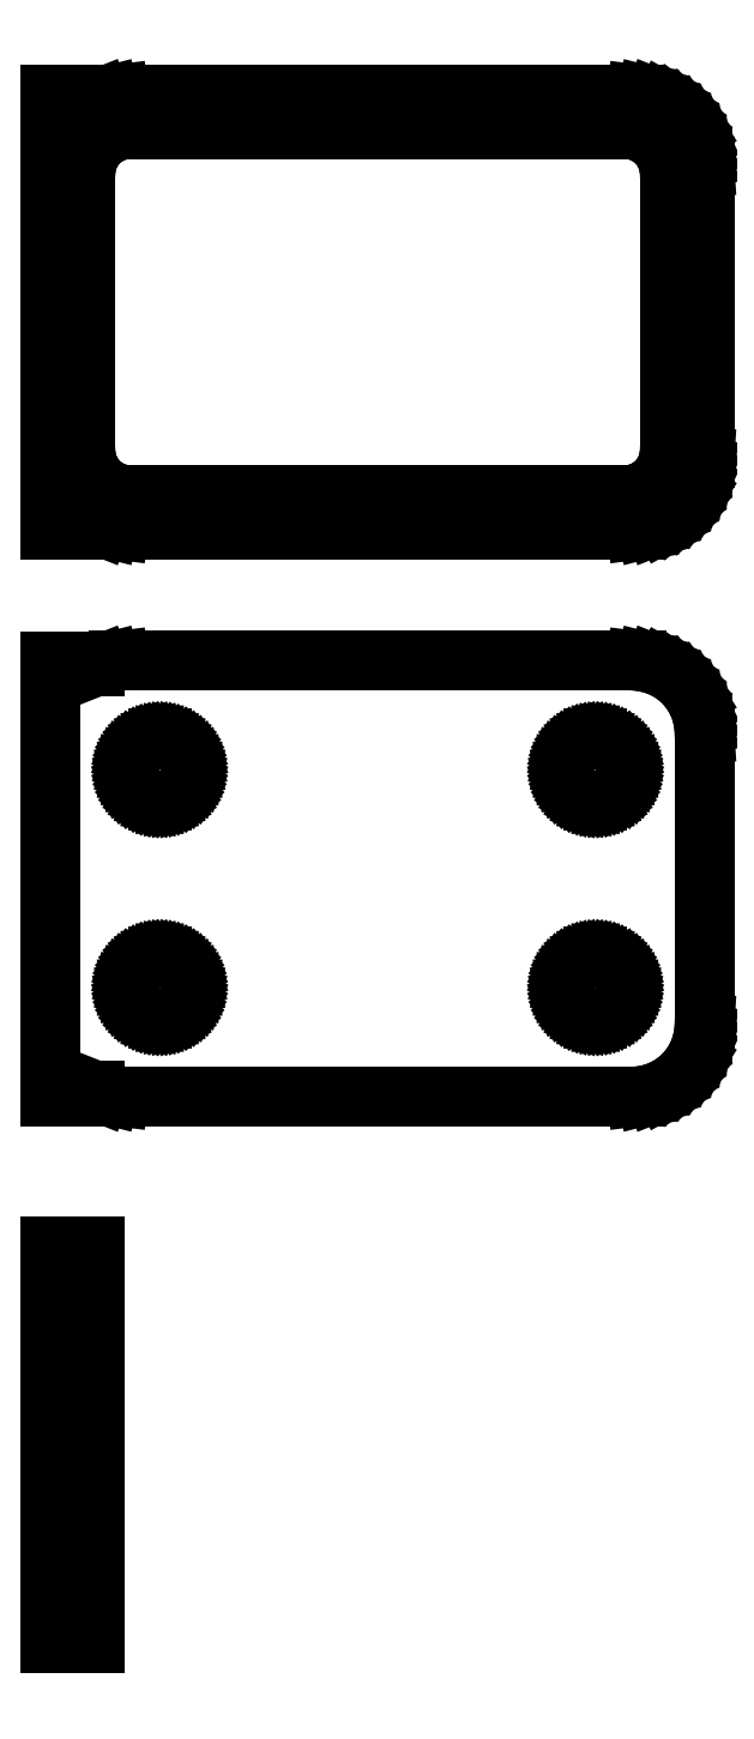
<metadata>
{"format":"dxf","ext":"dxf","renderer":"ezdxf+matplotlib","layout":"modelspace","background":"white","min_lineweight":24,"dpi":150}
</metadata>
<code>
0
SECTION
2
ENTITIES
0
LINE
8
0
10
-19.5
20
102.4
11
-19.05
21
102.2
0
LINE
8
0
10
-19.05
20
102.2
11
-18.44
21
102.1
0
LINE
8
0
10
-18.44
20
102.1
11
-17.81
21
102
0
LINE
8
0
10
-17.81
20
102
11
17.81
21
102
0
LINE
8
0
10
17.81
20
102
11
18.44
21
102.1
0
LINE
8
0
10
18.44
20
102.1
11
19.05
21
102.2
0
LINE
8
0
10
19.05
20
102.2
11
19.63
21
102.5
0
LINE
8
0
10
19.63
20
102.5
11
20.18
21
102.8
0
LINE
8
0
10
20.18
20
102.8
11
20.69
21
103.1
0
LINE
8
0
10
20.69
20
103.1
11
21.14
21
103.6
0
LINE
8
0
10
21.14
20
103.6
11
21.55
21
104.1
0
LINE
8
0
10
21.55
20
104.1
11
21.88
21
104.6
0
LINE
8
0
10
21.88
20
104.6
11
22.15
21
105.2
0
LINE
8
0
10
22.15
20
105.2
11
22.34
21
105.8
0
LINE
8
0
10
22.34
20
105.8
11
22.46
21
106.4
0
LINE
8
0
10
22.46
20
106.4
11
22.5
21
107
0
LINE
8
0
10
22.5
20
107
11
22.5
21
127
0
LINE
8
0
10
22.5
20
127
11
22.46
21
127.6
0
LINE
8
0
10
22.46
20
127.6
11
22.34
21
128.2
0
LINE
8
0
10
22.34
20
128.2
11
22.15
21
128.8
0
LINE
8
0
10
22.15
20
128.8
11
21.88
21
129.4
0
LINE
8
0
10
21.88
20
129.4
11
21.55
21
129.9
0
LINE
8
0
10
21.55
20
129.9
11
21.14
21
130.4
0
LINE
8
0
10
21.14
20
130.4
11
20.69
21
130.9
0
LINE
8
0
10
20.69
20
130.9
11
20.18
21
131.2
0
LINE
8
0
10
20.18
20
131.2
11
19.63
21
131.5
0
LINE
8
0
10
19.63
20
131.5
11
19.05
21
131.8
0
LINE
8
0
10
19.05
20
131.8
11
18.44
21
131.9
0
LINE
8
0
10
18.44
20
131.9
11
17.81
21
132
0
LINE
8
0
10
17.81
20
132
11
-17.81
21
132
0
LINE
8
0
10
-17.81
20
132
11
-18.44
21
131.9
0
LINE
8
0
10
-18.44
20
131.9
11
-19.05
21
131.8
0
LINE
8
0
10
-19.05
20
131.8
11
-19.5
21
131.6
0
LINE
8
0
10
-19.5
20
131.6
11
-19.5
21
132
0
LINE
8
0
10
-19.5
20
132
11
-22.5
21
132
0
LINE
8
0
10
-22.5
20
132
11
-22.5
21
102
0
LINE
8
0
10
-22.5
20
102
11
-19.5
21
102
0
LINE
8
0
10
-19.5
20
102
11
-19.5
21
102.4
0
LINE
8
0
10
-17.2
20
104.4
11
-17.58
21
104.4
0
LINE
8
0
10
-17.58
20
104.4
11
-17.96
21
104.5
0
LINE
8
0
10
-17.96
20
104.5
11
-18.33
21
104.7
0
LINE
8
0
10
-18.33
20
104.7
11
-18.67
21
104.9
0
LINE
8
0
10
-18.67
20
104.9
11
-18.98
21
105.1
0
LINE
8
0
10
-18.98
20
105.1
11
-19.27
21
105.4
0
LINE
8
0
10
-19.27
20
105.4
11
-19.52
21
105.7
0
LINE
8
0
10
-19.52
20
105.7
11
-19.73
21
106
0
LINE
8
0
10
-19.73
20
106
11
-19.89
21
106.4
0
LINE
8
0
10
-19.89
20
106.4
11
-20.02
21
106.7
0
LINE
8
0
10
-20.02
20
106.7
11
-20.09
21
107.1
0
LINE
8
0
10
-20.09
20
107.1
11
-20.11
21
107.5
0
LINE
8
0
10
-20.11
20
107.5
11
-20.11
21
126.5
0
LINE
8
0
10
-20.11
20
126.5
11
-20.09
21
126.9
0
LINE
8
0
10
-20.09
20
126.9
11
-20.02
21
127.3
0
LINE
8
0
10
-20.02
20
127.3
11
-19.89
21
127.6
0
LINE
8
0
10
-19.89
20
127.6
11
-19.73
21
128
0
LINE
8
0
10
-19.73
20
128
11
-19.52
21
128.3
0
LINE
8
0
10
-19.52
20
128.3
11
-19.27
21
128.6
0
LINE
8
0
10
-19.27
20
128.6
11
-18.98
21
128.9
0
LINE
8
0
10
-18.98
20
128.9
11
-18.67
21
129.1
0
LINE
8
0
10
-18.67
20
129.1
11
-18.33
21
129.3
0
LINE
8
0
10
-18.33
20
129.3
11
-17.96
21
129.5
0
LINE
8
0
10
-17.96
20
129.5
11
-17.58
21
129.6
0
LINE
8
0
10
-17.58
20
129.6
11
-17.2
21
129.6
0
LINE
8
0
10
-17.2
20
129.6
11
17.2
21
129.6
0
LINE
8
0
10
17.2
20
129.6
11
17.58
21
129.6
0
LINE
8
0
10
17.58
20
129.6
11
17.96
21
129.5
0
LINE
8
0
10
17.96
20
129.5
11
18.33
21
129.3
0
LINE
8
0
10
18.33
20
129.3
11
18.67
21
129.1
0
LINE
8
0
10
18.67
20
129.1
11
18.98
21
128.9
0
LINE
8
0
10
18.98
20
128.9
11
19.27
21
128.6
0
LINE
8
0
10
19.27
20
128.6
11
19.52
21
128.3
0
LINE
8
0
10
19.52
20
128.3
11
19.73
21
128
0
LINE
8
0
10
19.73
20
128
11
19.89
21
127.6
0
LINE
8
0
10
19.89
20
127.6
11
20.02
21
127.3
0
LINE
8
0
10
20.02
20
127.3
11
20.09
21
126.9
0
LINE
8
0
10
20.09
20
126.9
11
20.11
21
126.5
0
LINE
8
0
10
20.11
20
126.5
11
20.11
21
107.5
0
LINE
8
0
10
20.11
20
107.5
11
20.09
21
107.1
0
LINE
8
0
10
20.09
20
107.1
11
20.02
21
106.7
0
LINE
8
0
10
20.02
20
106.7
11
19.89
21
106.4
0
LINE
8
0
10
19.89
20
106.4
11
19.73
21
106
0
LINE
8
0
10
19.73
20
106
11
19.52
21
105.7
0
LINE
8
0
10
19.52
20
105.7
11
19.27
21
105.4
0
LINE
8
0
10
19.27
20
105.4
11
18.98
21
105.1
0
LINE
8
0
10
18.98
20
105.1
11
18.67
21
104.9
0
LINE
8
0
10
18.67
20
104.9
11
18.33
21
104.7
0
LINE
8
0
10
18.33
20
104.7
11
17.96
21
104.5
0
LINE
8
0
10
17.96
20
104.5
11
17.58
21
104.4
0
LINE
8
0
10
17.58
20
104.4
11
17.2
21
104.4
0
LINE
8
0
10
17.2
20
104.4
11
-17.2
21
104.4
0
LINE
8
0
10
18.44
20
63.09
11
19.05
21
63.24
0
LINE
8
0
10
19.05
20
63.24
11
19.63
21
63.48
0
LINE
8
0
10
19.63
20
63.48
11
20.18
21
63.78
0
LINE
8
0
10
20.18
20
63.78
11
20.69
21
64.15
0
LINE
8
0
10
20.69
20
64.15
11
21.14
21
64.58
0
LINE
8
0
10
21.14
20
64.58
11
21.55
21
65.06
0
LINE
8
0
10
21.55
20
65.06
11
21.88
21
65.59
0
LINE
8
0
10
21.88
20
65.59
11
22.15
21
66.16
0
LINE
8
0
10
22.15
20
66.16
11
22.34
21
66.76
0
LINE
8
0
10
22.34
20
66.76
11
22.46
21
67.37
0
LINE
8
0
10
22.46
20
67.37
11
22.5
21
68
0
LINE
8
0
10
22.5
20
68
11
22.5
21
88
0
LINE
8
0
10
22.5
20
88
11
22.46
21
88.63
0
LINE
8
0
10
22.46
20
88.63
11
22.34
21
89.24
0
LINE
8
0
10
22.34
20
89.24
11
22.15
21
89.84
0
LINE
8
0
10
22.15
20
89.84
11
21.88
21
90.41
0
LINE
8
0
10
21.88
20
90.41
11
21.55
21
90.94
0
LINE
8
0
10
21.55
20
90.94
11
21.14
21
91.42
0
LINE
8
0
10
21.14
20
91.42
11
20.69
21
91.85
0
LINE
8
0
10
20.69
20
91.85
11
20.18
21
92.22
0
LINE
8
0
10
20.18
20
92.22
11
19.63
21
92.52
0
LINE
8
0
10
19.63
20
92.52
11
19.05
21
92.76
0
LINE
8
0
10
19.05
20
92.76
11
18.44
21
92.91
0
LINE
8
0
10
18.44
20
92.91
11
17.81
21
92.99
0
LINE
8
0
10
17.81
20
92.99
11
-17.81
21
92.99
0
LINE
8
0
10
-17.81
20
92.99
11
-18.44
21
92.91
0
LINE
8
0
10
-18.44
20
92.91
11
-19.05
21
92.76
0
LINE
8
0
10
-19.05
20
92.76
11
-19.5
21
92.58
0
LINE
8
0
10
-19.5
20
92.58
11
-19.5
21
92.98
0
LINE
8
0
10
-19.5
20
92.98
11
-22.5
21
92.98
0
LINE
8
0
10
-22.5
20
92.98
11
-22.5
21
63.02
0
LINE
8
0
10
-22.5
20
63.02
11
-19.5
21
63.02
0
LINE
8
0
10
-19.5
20
63.02
11
-19.5
21
63.42
0
LINE
8
0
10
-19.5
20
63.42
11
-19.05
21
63.24
0
LINE
8
0
10
-19.05
20
63.24
11
-18.44
21
63.09
0
LINE
8
0
10
-18.44
20
63.09
11
-17.81
21
63.01
0
LINE
8
0
10
-17.81
20
63.01
11
17.81
21
63.01
0
LINE
8
0
10
17.81
20
63.01
11
18.44
21
63.09
0
LINE
8
0
10
14.87
20
83.37
11
14.6
21
83.4
0
LINE
8
0
10
14.6
20
83.4
11
14.34
21
83.47
0
LINE
8
0
10
14.34
20
83.47
11
14.09
21
83.57
0
LINE
8
0
10
14.09
20
83.57
11
13.86
21
83.7
0
LINE
8
0
10
13.86
20
83.7
11
13.64
21
83.85
0
LINE
8
0
10
13.64
20
83.85
11
13.44
21
84.04
0
LINE
8
0
10
13.44
20
84.04
11
13.27
21
84.24
0
LINE
8
0
10
13.27
20
84.24
11
13.13
21
84.47
0
LINE
8
0
10
13.13
20
84.47
11
13.01
21
84.71
0
LINE
8
0
10
13.01
20
84.71
11
12.93
21
84.97
0
LINE
8
0
10
12.93
20
84.97
11
12.88
21
85.23
0
LINE
8
0
10
12.88
20
85.23
11
12.86
21
85.5
0
LINE
8
0
10
12.86
20
85.5
11
12.88
21
85.77
0
LINE
8
0
10
12.88
20
85.77
11
12.93
21
86.03
0
LINE
8
0
10
12.93
20
86.03
11
13.01
21
86.29
0
LINE
8
0
10
13.01
20
86.29
11
13.13
21
86.53
0
LINE
8
0
10
13.13
20
86.53
11
13.27
21
86.76
0
LINE
8
0
10
13.27
20
86.76
11
13.44
21
86.96
0
LINE
8
0
10
13.44
20
86.96
11
13.64
21
87.15
0
LINE
8
0
10
13.64
20
87.15
11
13.86
21
87.3
0
LINE
8
0
10
13.86
20
87.3
11
14.09
21
87.43
0
LINE
8
0
10
14.09
20
87.43
11
14.34
21
87.53
0
LINE
8
0
10
14.34
20
87.53
11
14.6
21
87.6
0
LINE
8
0
10
14.6
20
87.6
11
14.87
21
87.63
0
LINE
8
0
10
14.87
20
87.63
11
15.13
21
87.63
0
LINE
8
0
10
15.13
20
87.63
11
15.4
21
87.6
0
LINE
8
0
10
15.4
20
87.6
11
15.66
21
87.53
0
LINE
8
0
10
15.66
20
87.53
11
15.91
21
87.43
0
LINE
8
0
10
15.91
20
87.43
11
16.14
21
87.3
0
LINE
8
0
10
16.14
20
87.3
11
16.36
21
87.15
0
LINE
8
0
10
16.36
20
87.15
11
16.56
21
86.96
0
LINE
8
0
10
16.56
20
86.96
11
16.73
21
86.76
0
LINE
8
0
10
16.73
20
86.76
11
16.87
21
86.53
0
LINE
8
0
10
16.87
20
86.53
11
16.99
21
86.29
0
LINE
8
0
10
16.99
20
86.29
11
17.07
21
86.03
0
LINE
8
0
10
17.07
20
86.03
11
17.12
21
85.77
0
LINE
8
0
10
17.12
20
85.77
11
17.14
21
85.5
0
LINE
8
0
10
17.14
20
85.5
11
17.12
21
85.23
0
LINE
8
0
10
17.12
20
85.23
11
17.07
21
84.97
0
LINE
8
0
10
17.07
20
84.97
11
16.99
21
84.71
0
LINE
8
0
10
16.99
20
84.71
11
16.87
21
84.47
0
LINE
8
0
10
16.87
20
84.47
11
16.73
21
84.24
0
LINE
8
0
10
16.73
20
84.24
11
16.56
21
84.04
0
LINE
8
0
10
16.56
20
84.04
11
16.36
21
83.85
0
LINE
8
0
10
16.36
20
83.85
11
16.14
21
83.7
0
LINE
8
0
10
16.14
20
83.7
11
15.91
21
83.57
0
LINE
8
0
10
15.91
20
83.57
11
15.66
21
83.47
0
LINE
8
0
10
15.66
20
83.47
11
15.4
21
83.4
0
LINE
8
0
10
15.4
20
83.4
11
15.13
21
83.37
0
LINE
8
0
10
15.13
20
83.37
11
14.87
21
83.37
0
LINE
8
0
10
-15.13
20
83.37
11
-15.4
21
83.4
0
LINE
8
0
10
-15.4
20
83.4
11
-15.66
21
83.47
0
LINE
8
0
10
-15.66
20
83.47
11
-15.91
21
83.57
0
LINE
8
0
10
-15.91
20
83.57
11
-16.14
21
83.7
0
LINE
8
0
10
-16.14
20
83.7
11
-16.36
21
83.85
0
LINE
8
0
10
-16.36
20
83.85
11
-16.56
21
84.04
0
LINE
8
0
10
-16.56
20
84.04
11
-16.73
21
84.24
0
LINE
8
0
10
-16.73
20
84.24
11
-16.87
21
84.47
0
LINE
8
0
10
-16.87
20
84.47
11
-16.99
21
84.71
0
LINE
8
0
10
-16.99
20
84.71
11
-17.07
21
84.97
0
LINE
8
0
10
-17.07
20
84.97
11
-17.12
21
85.23
0
LINE
8
0
10
-17.12
20
85.23
11
-17.14
21
85.5
0
LINE
8
0
10
-17.14
20
85.5
11
-17.12
21
85.77
0
LINE
8
0
10
-17.12
20
85.77
11
-17.07
21
86.03
0
LINE
8
0
10
-17.07
20
86.03
11
-16.99
21
86.29
0
LINE
8
0
10
-16.99
20
86.29
11
-16.87
21
86.53
0
LINE
8
0
10
-16.87
20
86.53
11
-16.73
21
86.76
0
LINE
8
0
10
-16.73
20
86.76
11
-16.56
21
86.96
0
LINE
8
0
10
-16.56
20
86.96
11
-16.36
21
87.15
0
LINE
8
0
10
-16.36
20
87.15
11
-16.14
21
87.3
0
LINE
8
0
10
-16.14
20
87.3
11
-15.91
21
87.43
0
LINE
8
0
10
-15.91
20
87.43
11
-15.66
21
87.53
0
LINE
8
0
10
-15.66
20
87.53
11
-15.4
21
87.6
0
LINE
8
0
10
-15.4
20
87.6
11
-15.13
21
87.63
0
LINE
8
0
10
-15.13
20
87.63
11
-14.87
21
87.63
0
LINE
8
0
10
-14.87
20
87.63
11
-14.6
21
87.6
0
LINE
8
0
10
-14.6
20
87.6
11
-14.34
21
87.53
0
LINE
8
0
10
-14.34
20
87.53
11
-14.09
21
87.43
0
LINE
8
0
10
-14.09
20
87.43
11
-13.86
21
87.3
0
LINE
8
0
10
-13.86
20
87.3
11
-13.64
21
87.15
0
LINE
8
0
10
-13.64
20
87.15
11
-13.44
21
86.96
0
LINE
8
0
10
-13.44
20
86.96
11
-13.27
21
86.76
0
LINE
8
0
10
-13.27
20
86.76
11
-13.13
21
86.53
0
LINE
8
0
10
-13.13
20
86.53
11
-13.01
21
86.29
0
LINE
8
0
10
-13.01
20
86.29
11
-12.93
21
86.03
0
LINE
8
0
10
-12.93
20
86.03
11
-12.88
21
85.77
0
LINE
8
0
10
-12.88
20
85.77
11
-12.86
21
85.5
0
LINE
8
0
10
-12.86
20
85.5
11
-12.88
21
85.23
0
LINE
8
0
10
-12.88
20
85.23
11
-12.93
21
84.97
0
LINE
8
0
10
-12.93
20
84.97
11
-13.01
21
84.71
0
LINE
8
0
10
-13.01
20
84.71
11
-13.13
21
84.47
0
LINE
8
0
10
-13.13
20
84.47
11
-13.27
21
84.24
0
LINE
8
0
10
-13.27
20
84.24
11
-13.44
21
84.04
0
LINE
8
0
10
-13.44
20
84.04
11
-13.64
21
83.85
0
LINE
8
0
10
-13.64
20
83.85
11
-13.86
21
83.7
0
LINE
8
0
10
-13.86
20
83.7
11
-14.09
21
83.57
0
LINE
8
0
10
-14.09
20
83.57
11
-14.34
21
83.47
0
LINE
8
0
10
-14.34
20
83.47
11
-14.6
21
83.4
0
LINE
8
0
10
-14.6
20
83.4
11
-14.87
21
83.37
0
LINE
8
0
10
-14.87
20
83.37
11
-15.13
21
83.37
0
LINE
8
0
10
14.87
20
68.37
11
14.6
21
68.4
0
LINE
8
0
10
14.6
20
68.4
11
14.34
21
68.47
0
LINE
8
0
10
14.34
20
68.47
11
14.09
21
68.57
0
LINE
8
0
10
14.09
20
68.57
11
13.86
21
68.7
0
LINE
8
0
10
13.86
20
68.7
11
13.64
21
68.85
0
LINE
8
0
10
13.64
20
68.85
11
13.44
21
69.04
0
LINE
8
0
10
13.44
20
69.04
11
13.27
21
69.24
0
LINE
8
0
10
13.27
20
69.24
11
13.13
21
69.47
0
LINE
8
0
10
13.13
20
69.47
11
13.01
21
69.71
0
LINE
8
0
10
13.01
20
69.71
11
12.93
21
69.97
0
LINE
8
0
10
12.93
20
69.97
11
12.88
21
70.23
0
LINE
8
0
10
12.88
20
70.23
11
12.86
21
70.5
0
LINE
8
0
10
12.86
20
70.5
11
12.88
21
70.77
0
LINE
8
0
10
12.88
20
70.77
11
12.93
21
71.03
0
LINE
8
0
10
12.93
20
71.03
11
13.01
21
71.29
0
LINE
8
0
10
13.01
20
71.29
11
13.13
21
71.53
0
LINE
8
0
10
13.13
20
71.53
11
13.27
21
71.76
0
LINE
8
0
10
13.27
20
71.76
11
13.44
21
71.96
0
LINE
8
0
10
13.44
20
71.96
11
13.64
21
72.15
0
LINE
8
0
10
13.64
20
72.15
11
13.86
21
72.3
0
LINE
8
0
10
13.86
20
72.3
11
14.09
21
72.43
0
LINE
8
0
10
14.09
20
72.43
11
14.34
21
72.53
0
LINE
8
0
10
14.34
20
72.53
11
14.6
21
72.6
0
LINE
8
0
10
14.6
20
72.6
11
14.87
21
72.63
0
LINE
8
0
10
14.87
20
72.63
11
15.13
21
72.63
0
LINE
8
0
10
15.13
20
72.63
11
15.4
21
72.6
0
LINE
8
0
10
15.4
20
72.6
11
15.66
21
72.53
0
LINE
8
0
10
15.66
20
72.53
11
15.91
21
72.43
0
LINE
8
0
10
15.91
20
72.43
11
16.14
21
72.3
0
LINE
8
0
10
16.14
20
72.3
11
16.36
21
72.15
0
LINE
8
0
10
16.36
20
72.15
11
16.56
21
71.96
0
LINE
8
0
10
16.56
20
71.96
11
16.73
21
71.76
0
LINE
8
0
10
16.73
20
71.76
11
16.87
21
71.53
0
LINE
8
0
10
16.87
20
71.53
11
16.99
21
71.29
0
LINE
8
0
10
16.99
20
71.29
11
17.07
21
71.03
0
LINE
8
0
10
17.07
20
71.03
11
17.12
21
70.77
0
LINE
8
0
10
17.12
20
70.77
11
17.14
21
70.5
0
LINE
8
0
10
17.14
20
70.5
11
17.12
21
70.23
0
LINE
8
0
10
17.12
20
70.23
11
17.07
21
69.97
0
LINE
8
0
10
17.07
20
69.97
11
16.99
21
69.71
0
LINE
8
0
10
16.99
20
69.71
11
16.87
21
69.47
0
LINE
8
0
10
16.87
20
69.47
11
16.73
21
69.24
0
LINE
8
0
10
16.73
20
69.24
11
16.56
21
69.04
0
LINE
8
0
10
16.56
20
69.04
11
16.36
21
68.85
0
LINE
8
0
10
16.36
20
68.85
11
16.14
21
68.7
0
LINE
8
0
10
16.14
20
68.7
11
15.91
21
68.57
0
LINE
8
0
10
15.91
20
68.57
11
15.66
21
68.47
0
LINE
8
0
10
15.66
20
68.47
11
15.4
21
68.4
0
LINE
8
0
10
15.4
20
68.4
11
15.13
21
68.37
0
LINE
8
0
10
15.13
20
68.37
11
14.87
21
68.37
0
LINE
8
0
10
-15.13
20
68.37
11
-15.4
21
68.4
0
LINE
8
0
10
-15.4
20
68.4
11
-15.66
21
68.47
0
LINE
8
0
10
-15.66
20
68.47
11
-15.91
21
68.57
0
LINE
8
0
10
-15.91
20
68.57
11
-16.14
21
68.7
0
LINE
8
0
10
-16.14
20
68.7
11
-16.36
21
68.85
0
LINE
8
0
10
-16.36
20
68.85
11
-16.56
21
69.04
0
LINE
8
0
10
-16.56
20
69.04
11
-16.73
21
69.24
0
LINE
8
0
10
-16.73
20
69.24
11
-16.87
21
69.47
0
LINE
8
0
10
-16.87
20
69.47
11
-16.99
21
69.71
0
LINE
8
0
10
-16.99
20
69.71
11
-17.07
21
69.97
0
LINE
8
0
10
-17.07
20
69.97
11
-17.12
21
70.23
0
LINE
8
0
10
-17.12
20
70.23
11
-17.14
21
70.5
0
LINE
8
0
10
-17.14
20
70.5
11
-17.12
21
70.77
0
LINE
8
0
10
-17.12
20
70.77
11
-17.07
21
71.03
0
LINE
8
0
10
-17.07
20
71.03
11
-16.99
21
71.29
0
LINE
8
0
10
-16.99
20
71.29
11
-16.87
21
71.53
0
LINE
8
0
10
-16.87
20
71.53
11
-16.73
21
71.76
0
LINE
8
0
10
-16.73
20
71.76
11
-16.56
21
71.96
0
LINE
8
0
10
-16.56
20
71.96
11
-16.36
21
72.15
0
LINE
8
0
10
-16.36
20
72.15
11
-16.14
21
72.3
0
LINE
8
0
10
-16.14
20
72.3
11
-15.91
21
72.43
0
LINE
8
0
10
-15.91
20
72.43
11
-15.66
21
72.53
0
LINE
8
0
10
-15.66
20
72.53
11
-15.4
21
72.6
0
LINE
8
0
10
-15.4
20
72.6
11
-15.13
21
72.63
0
LINE
8
0
10
-15.13
20
72.63
11
-14.87
21
72.63
0
LINE
8
0
10
-14.87
20
72.63
11
-14.6
21
72.6
0
LINE
8
0
10
-14.6
20
72.6
11
-14.34
21
72.53
0
LINE
8
0
10
-14.34
20
72.53
11
-14.09
21
72.43
0
LINE
8
0
10
-14.09
20
72.43
11
-13.86
21
72.3
0
LINE
8
0
10
-13.86
20
72.3
11
-13.64
21
72.15
0
LINE
8
0
10
-13.64
20
72.15
11
-13.44
21
71.96
0
LINE
8
0
10
-13.44
20
71.96
11
-13.27
21
71.76
0
LINE
8
0
10
-13.27
20
71.76
11
-13.13
21
71.53
0
LINE
8
0
10
-13.13
20
71.53
11
-13.01
21
71.29
0
LINE
8
0
10
-13.01
20
71.29
11
-12.93
21
71.03
0
LINE
8
0
10
-12.93
20
71.03
11
-12.88
21
70.77
0
LINE
8
0
10
-12.88
20
70.77
11
-12.86
21
70.5
0
LINE
8
0
10
-12.86
20
70.5
11
-12.88
21
70.23
0
LINE
8
0
10
-12.88
20
70.23
11
-12.93
21
69.97
0
LINE
8
0
10
-12.93
20
69.97
11
-13.01
21
69.71
0
LINE
8
0
10
-13.01
20
69.71
11
-13.13
21
69.47
0
LINE
8
0
10
-13.13
20
69.47
11
-13.27
21
69.24
0
LINE
8
0
10
-13.27
20
69.24
11
-13.44
21
69.04
0
LINE
8
0
10
-13.44
20
69.04
11
-13.64
21
68.85
0
LINE
8
0
10
-13.64
20
68.85
11
-13.86
21
68.7
0
LINE
8
0
10
-13.86
20
68.7
11
-14.09
21
68.57
0
LINE
8
0
10
-14.09
20
68.57
11
-14.34
21
68.47
0
LINE
8
0
10
-14.34
20
68.47
11
-14.6
21
68.4
0
LINE
8
0
10
-14.6
20
68.4
11
-14.87
21
68.37
0
LINE
8
0
10
-14.87
20
68.37
11
-15.13
21
68.37
0
LINE
8
0
10
-19.5
20
52.65
11
-22.5
21
52.65
0
LINE
8
0
10
-22.5
20
52.65
11
-22.5
21
25.35
0
LINE
8
0
10
-22.5
20
25.35
11
-19.5
21
25.35
0
LINE
8
0
10
-19.5
20
25.35
11
-19.5
21
52.65
0
ENDSEC
0
EOF

</code>
